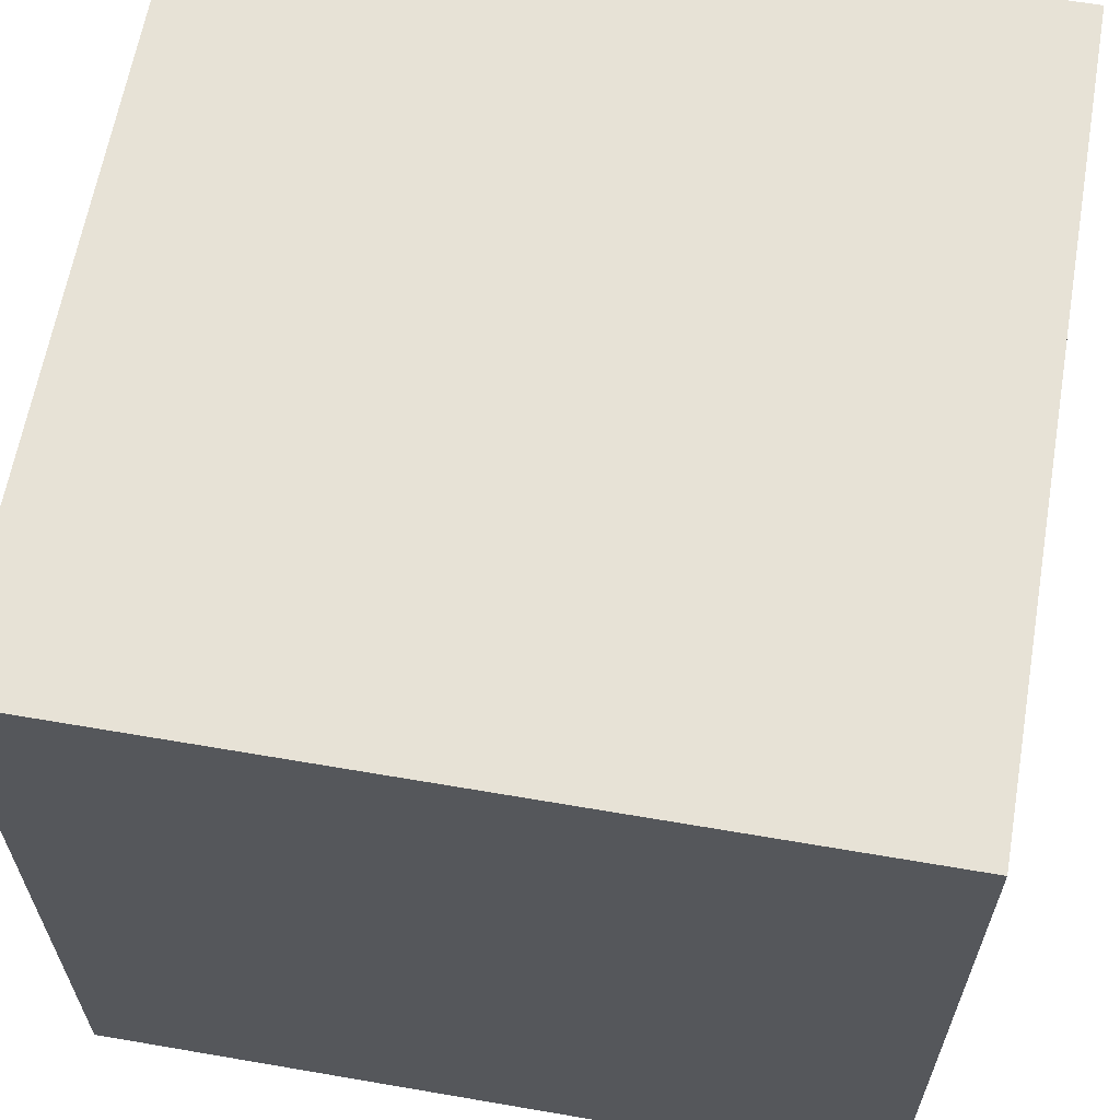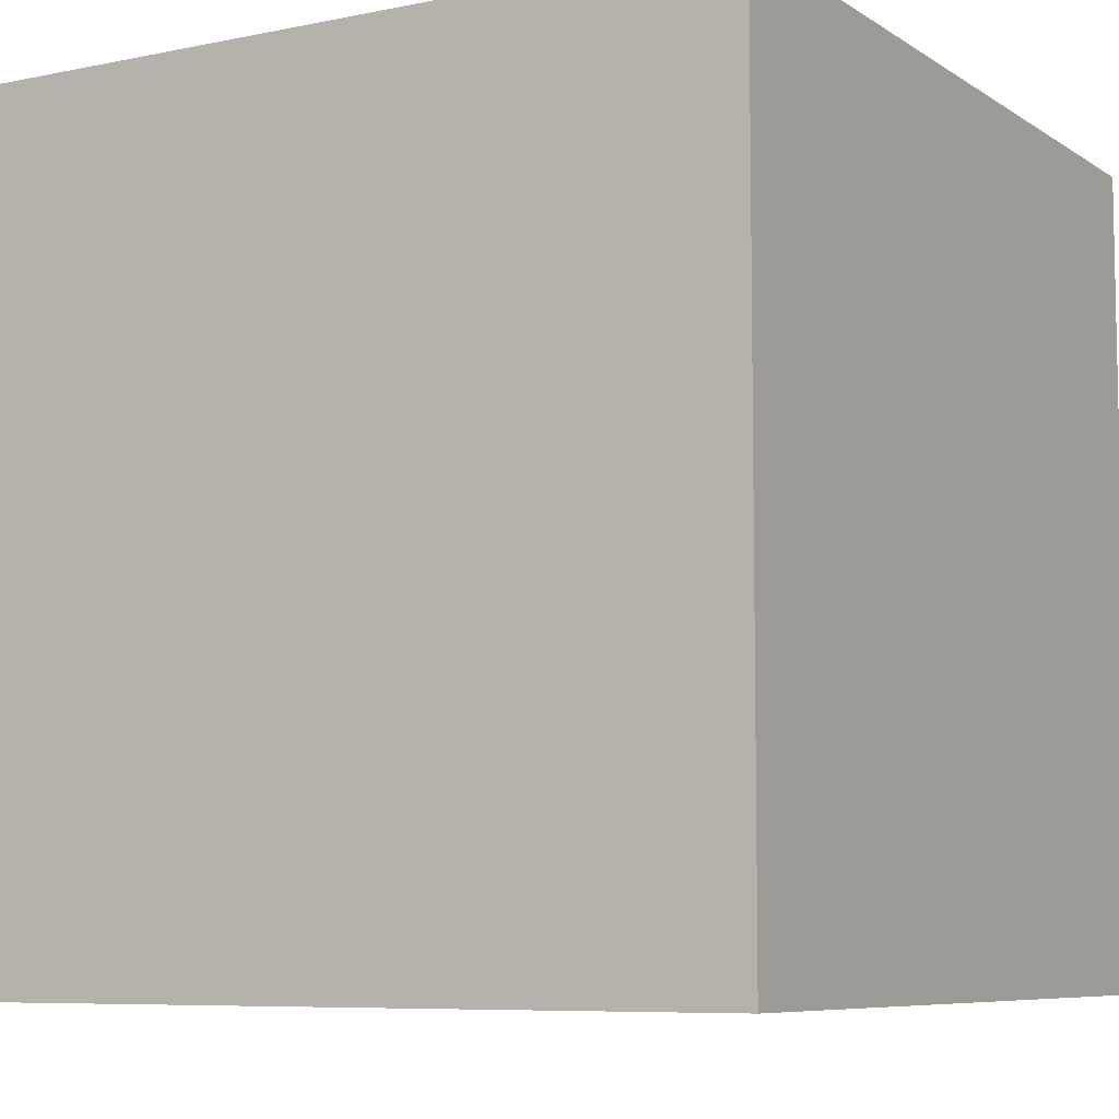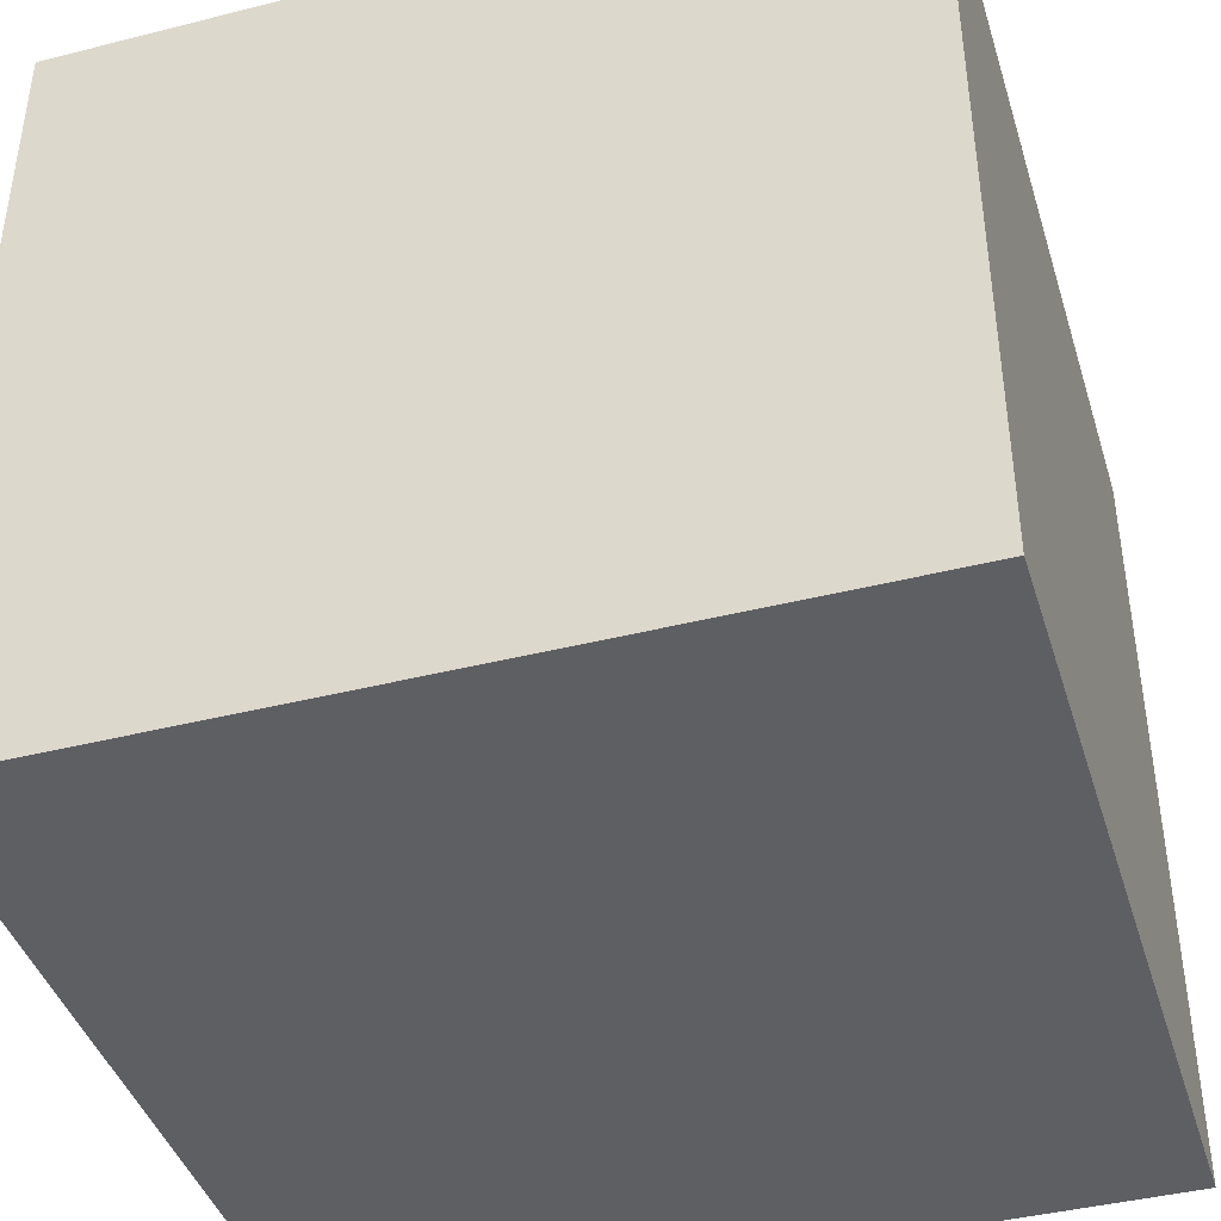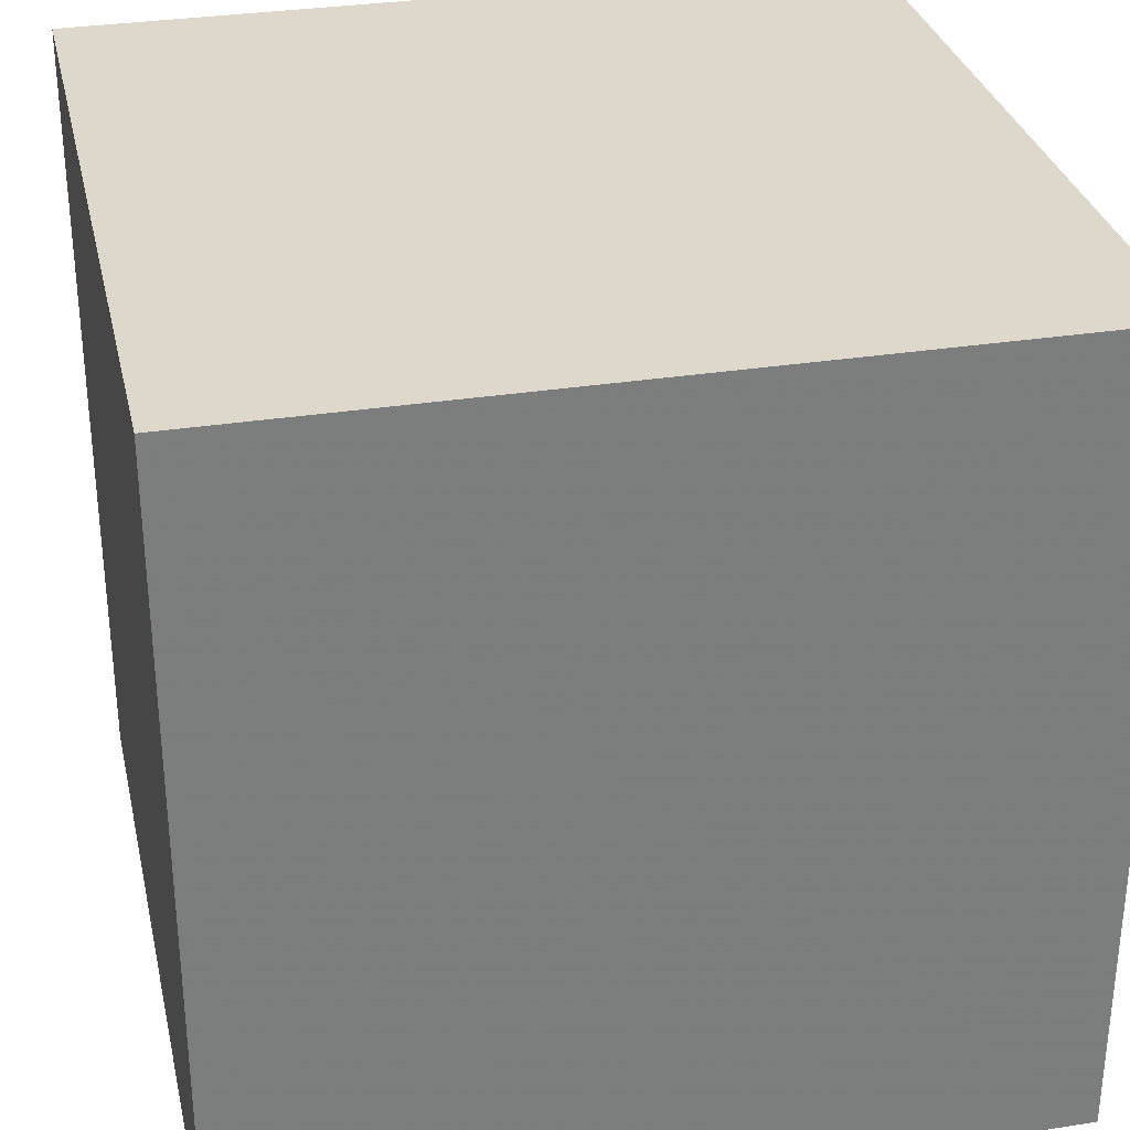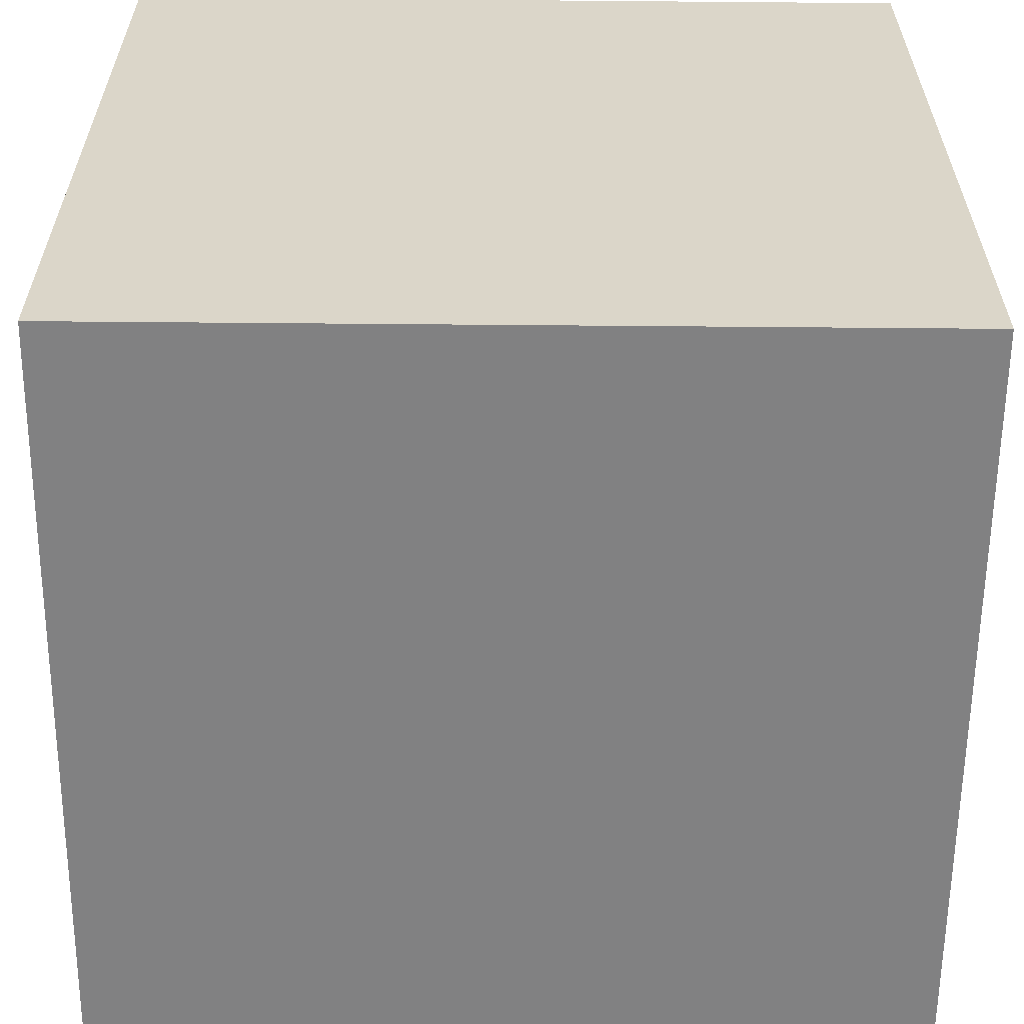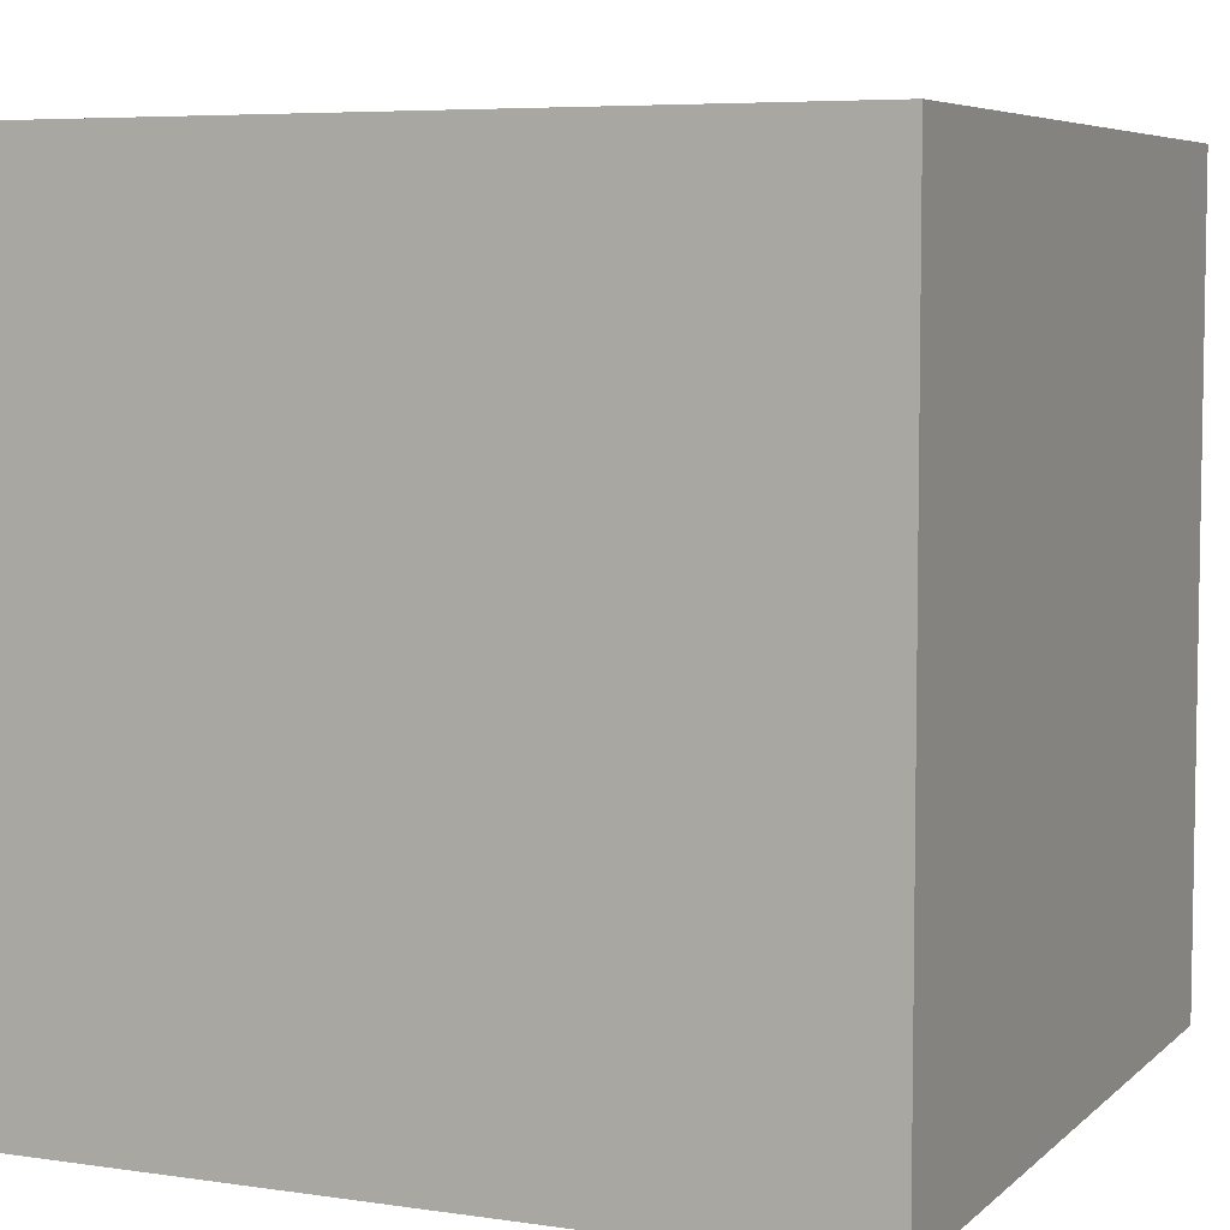
<metadata>
{"format":"obj","ext":"obj","renderer":"f3d","projection":"perspective","resolution":1024,"background":"white","views":[{"elev":62.9,"azim":-170.1,"up":"+Y"},{"elev":-7.4,"azim":120.4,"up":"+Z"},{"elev":-41.9,"azim":-73.1,"up":"+Y"},{"elev":31.4,"azim":-12.6,"up":"+Z"},{"elev":-60.4,"azim":179.5,"up":"+Y"},{"elev":6.1,"azim":-66.1,"up":"+Y"}]}
</metadata>
<code>
o Cube_Cube.001
v -8 -8 8
v -8 8 8
v -8 -8 -8
v -8 8 -8
v 8 -8 8
v 8 8 8
v 8 -8 -8
v 8 8 -8
f 2 3 1
f 4 7 3
f 8 5 7
f 6 1 5
f 7 1 3
f 4 6 8
f 2 4 3
f 4 8 7
f 8 6 5
f 6 2 1
f 7 5 1
f 4 2 6

</code>
